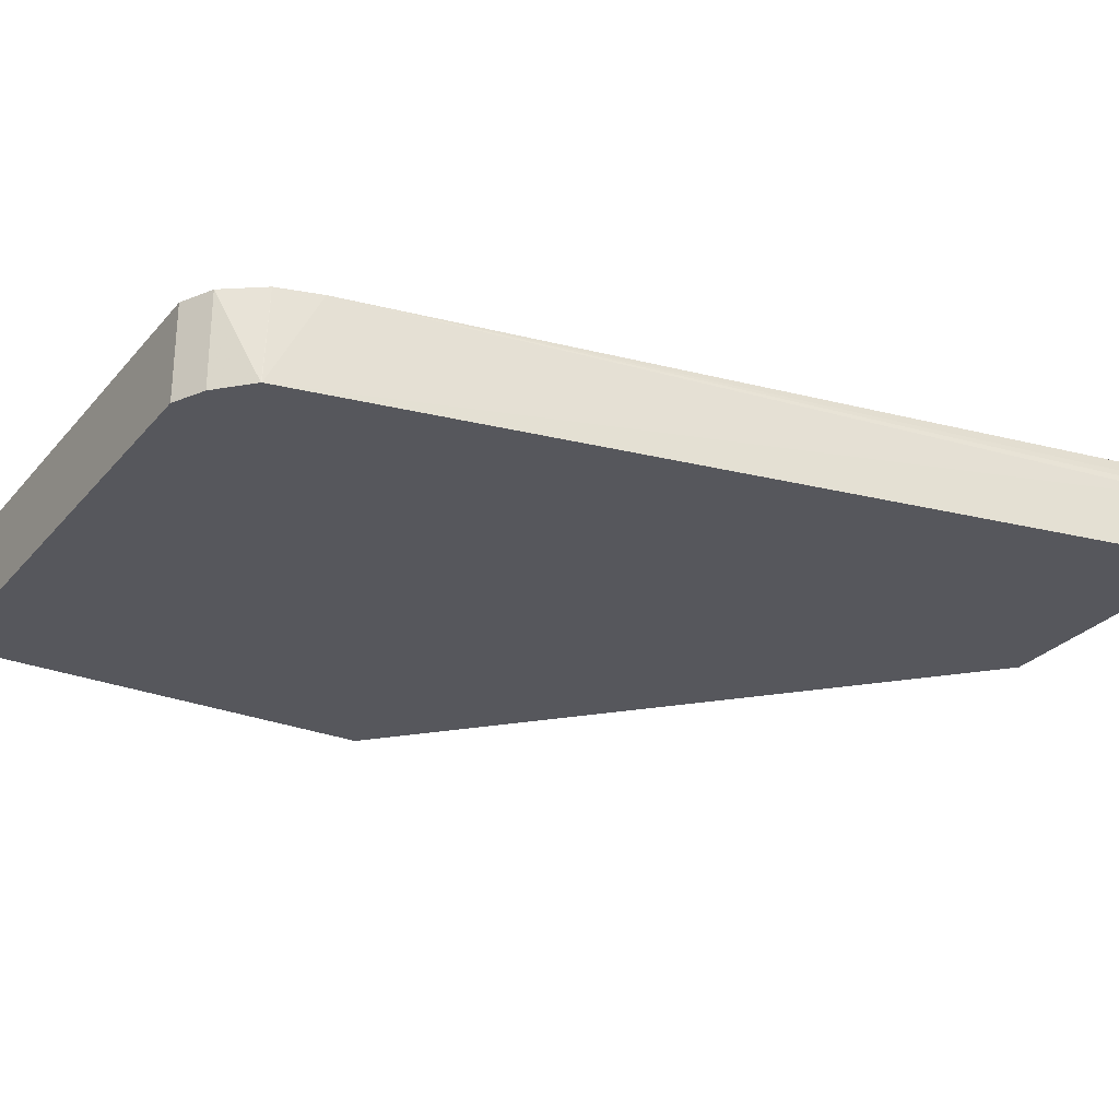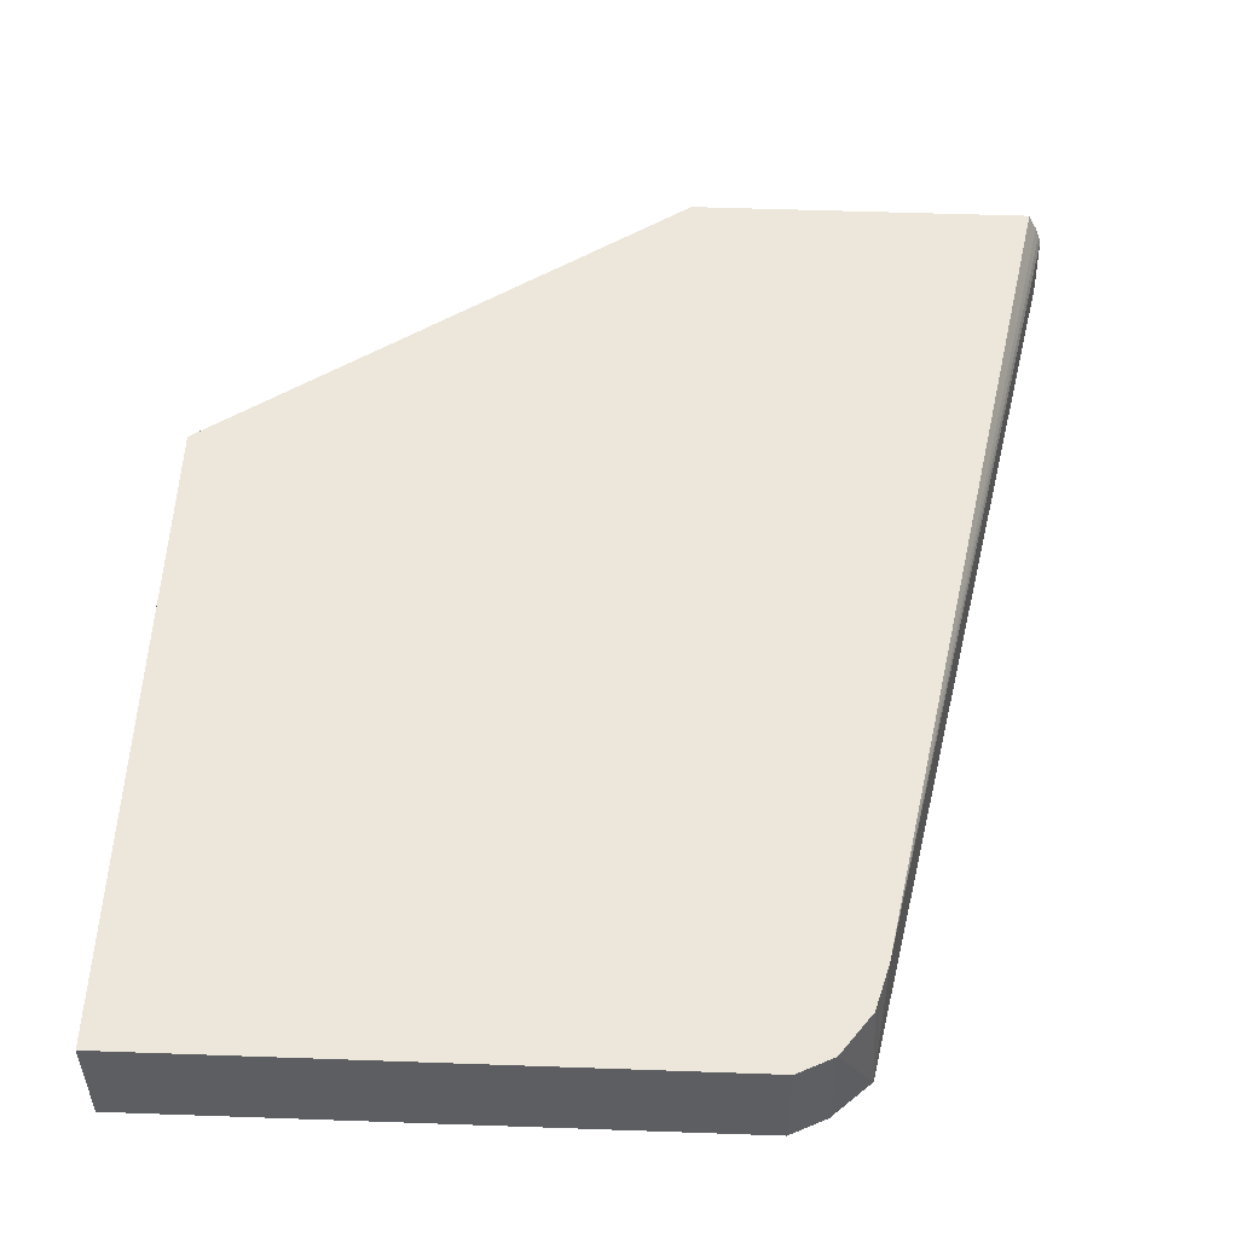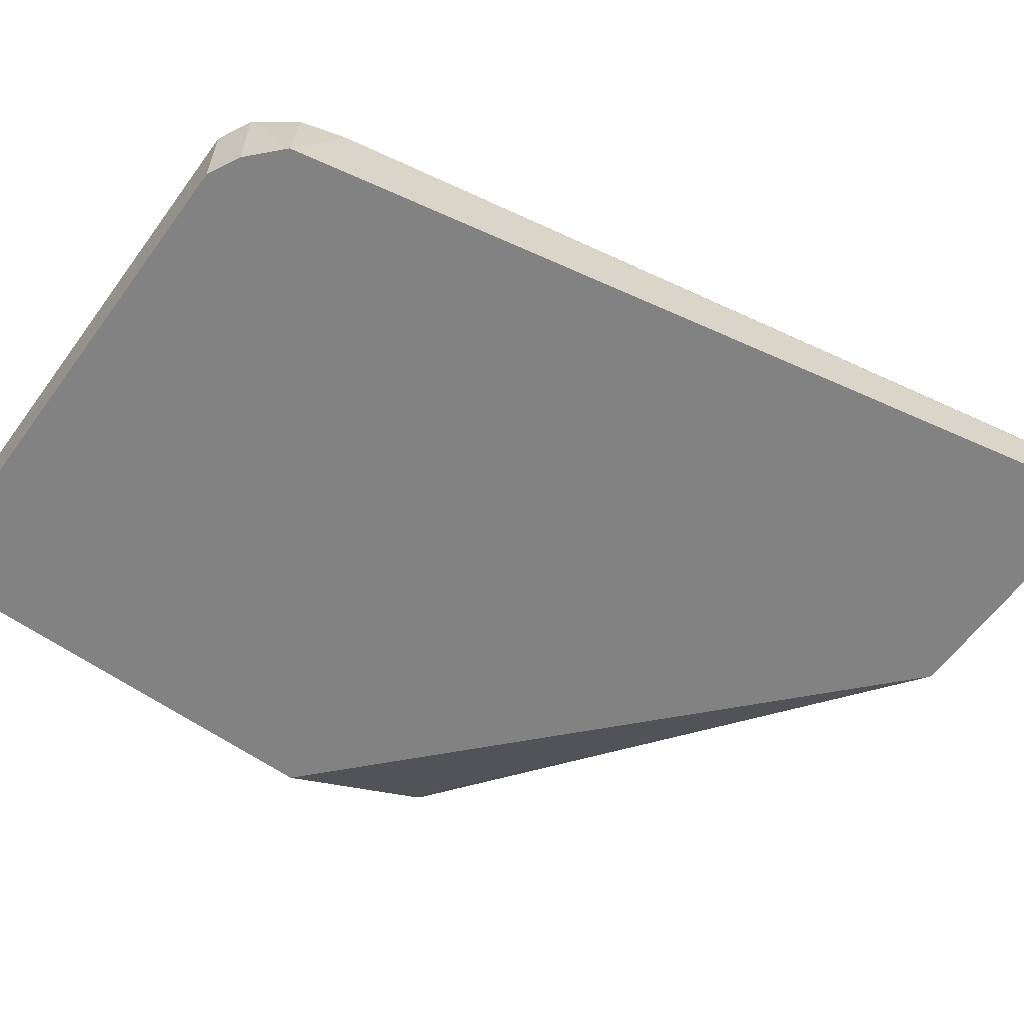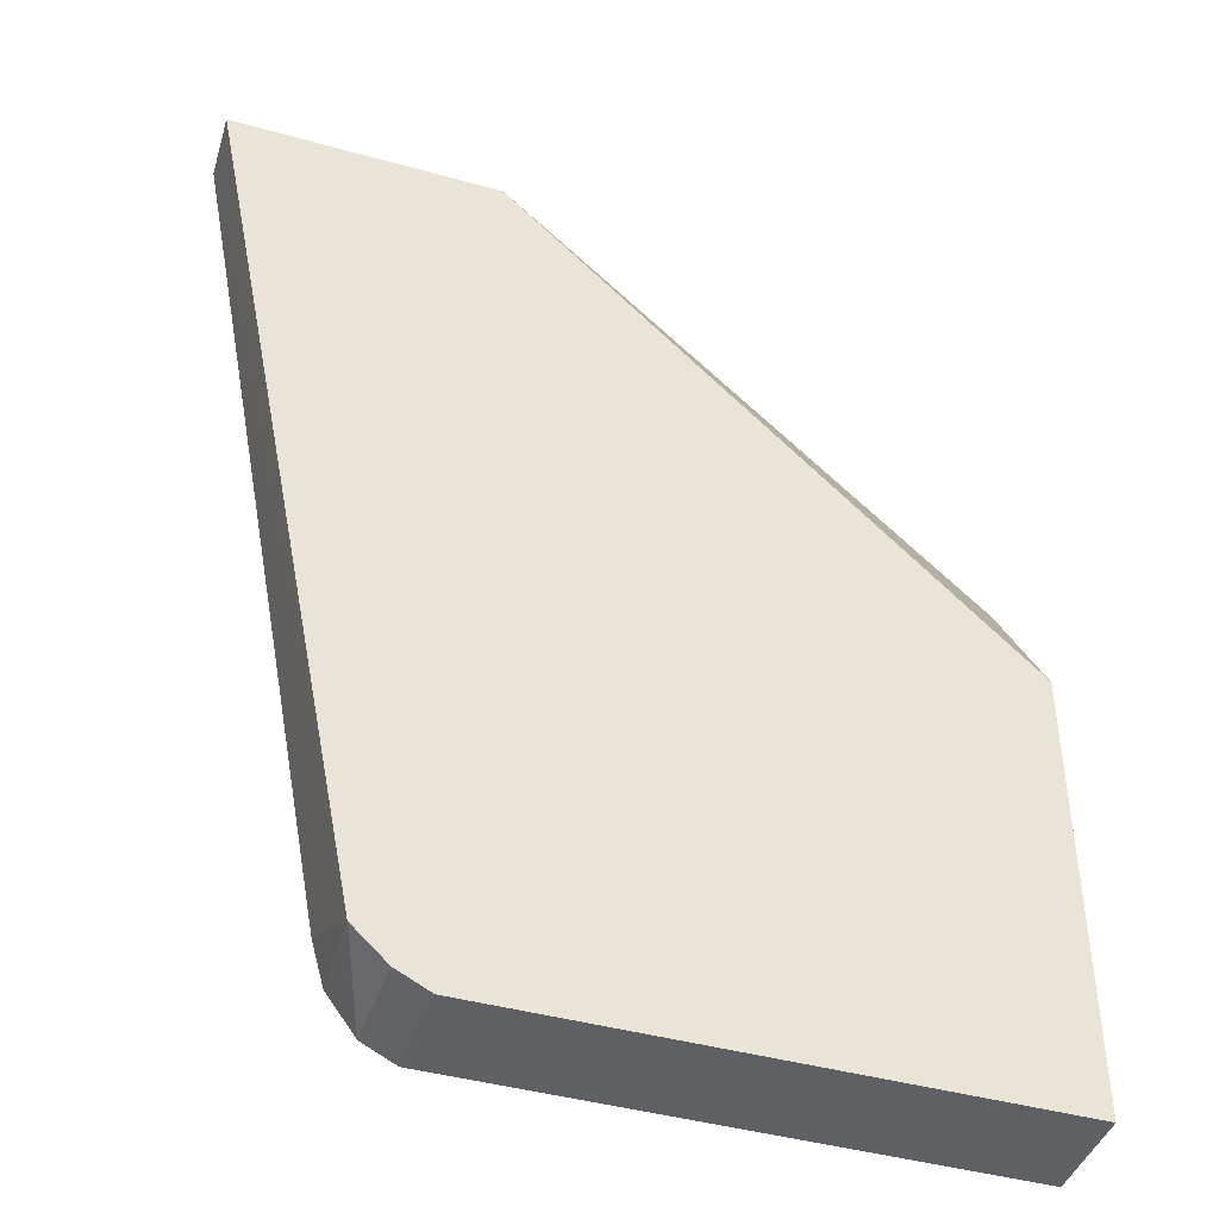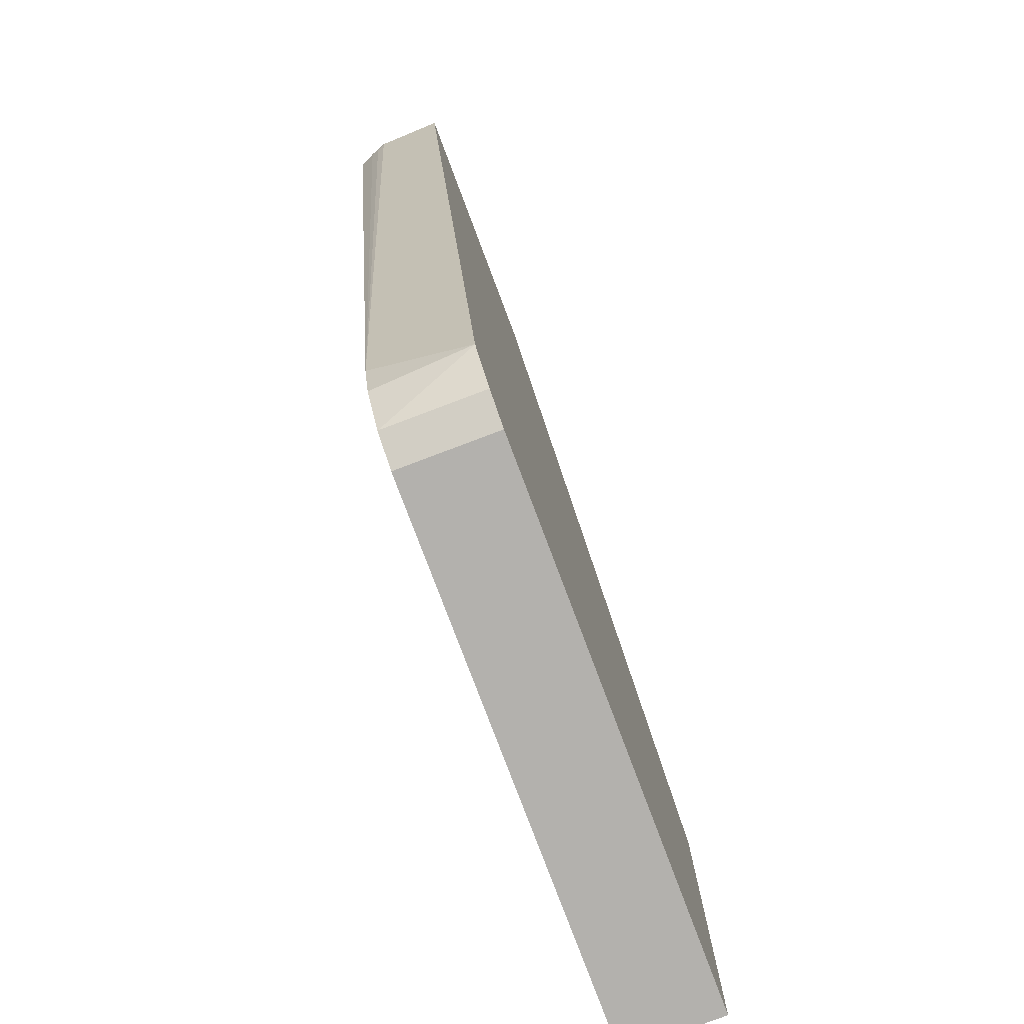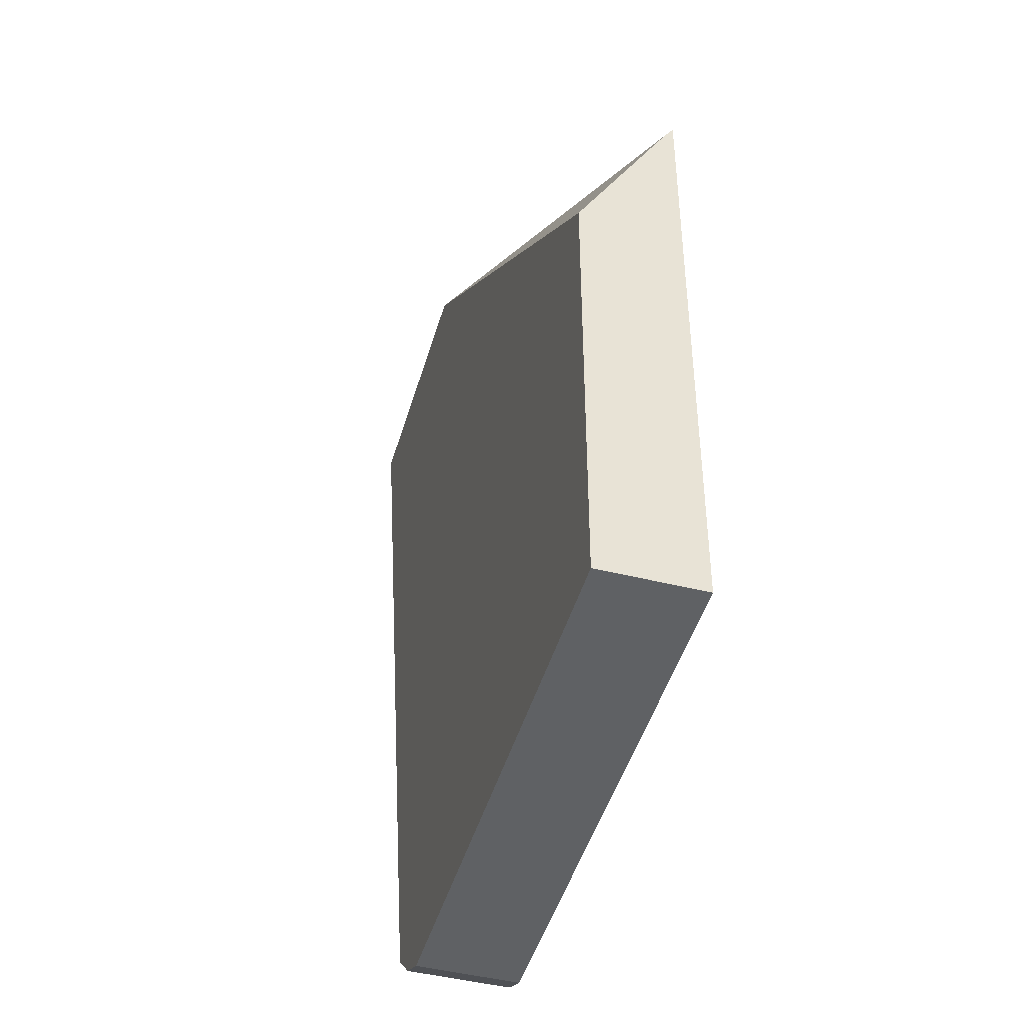
<metadata>
{"format":"obj","ext":"obj","renderer":"f3d","projection":"perspective","resolution":1024,"background":"white","views":[{"elev":-27.6,"azim":58.4,"up":"+Z"},{"elev":52.1,"azim":2.2,"up":"+Z"},{"elev":-60.7,"azim":54.0,"up":"+Z"},{"elev":-43.0,"azim":161.7,"up":"+Y"},{"elev":-79.3,"azim":110.7,"up":"+Y"},{"elev":-46.0,"azim":-105.9,"up":"+Y"}]}
</metadata>
<code>
v 0.3022 0.01359 -0.1418
v 0.1928 0.01359 -0.1418
v 0.3013 0.01359 -0.1152
v 0.2309 -0.3453 -0.1418
v -0.01698 -0.1185 -0.105
v -0.01698 -0.1137 -0.1018
v 0.1766 0.01359 -0.1256
v -0.01698 -0.1826 -0.1418
v 0.2988 0.01359 -0.1083
v 0.2996 0.01014 -0.1117
v 0.2335 -0.3248 -0.1018
v 0.2285 -0.3428 -0.1018
v 0.2308 -0.3456 -0.1418
v 0.1637 0.01359 -0.1018
v 0.1687 0.01359 -0.1115
v 0.1738 0.01359 -0.1208
v -0.01698 -0.3657 -0.1018
v -0.01698 -0.3657 -0.1418
v 0.2955 0.01359 -0.1018
v 0.2167 -0.3589 -0.1018
v 0.2167 -0.3589 -0.1418
v 0.2031 -0.3657 -0.1018
v 0.2031 -0.3657 -0.1418
f 6 20 12
f 5 17 6
f 6 14 15
f 6 15 16
f 6 16 7
f 6 17 22
f 5 18 17
f 6 12 11
f 17 23 22
f 6 19 14
f 9 19 11
f 9 11 10
f 12 20 13
f 13 20 21
f 17 18 23
f 20 22 23
f 20 23 21
f 5 8 18
f 6 11 19
f 4 12 13
f 6 22 20
f 3 11 4
f 4 11 12
f 1 2 7
f 1 7 16
f 1 16 15
f 1 15 14
f 1 14 19
f 1 9 3
f 1 3 4
f 1 4 13
f 1 19 9
f 1 21 23
f 1 23 18
f 1 18 8
f 3 10 11
f 1 8 2
f 2 5 6
f 2 6 7
f 2 8 5
f 3 9 10
f 1 13 21

</code>
